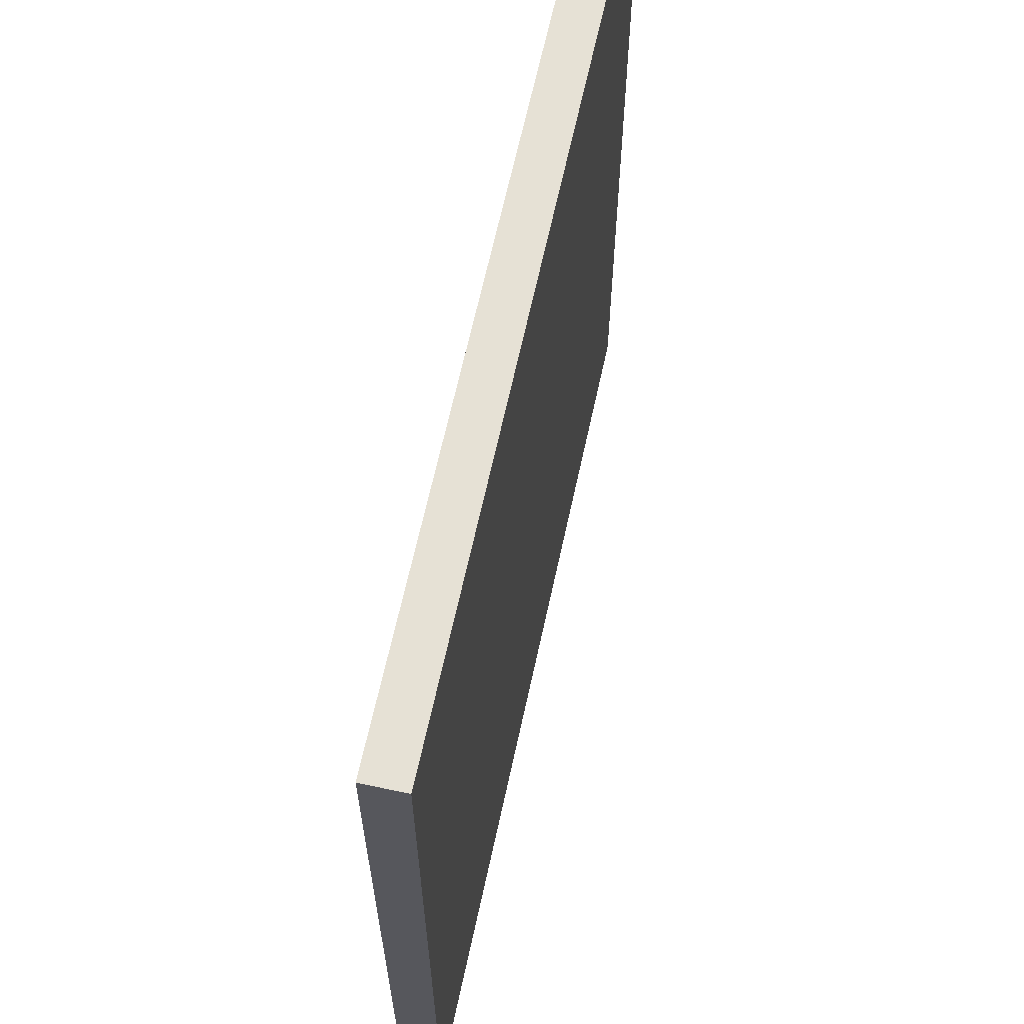
<metadata>
{"format":"obj","ext":"obj","renderer":"f3d","projection":"perspective","resolution":1024,"background":"white","views":[{"elev":64.6,"azim":102.2,"up":"+Z"}]}
</metadata>
<code>
g Floor_02
v 1.25 0 -1.25
v 1.247 0.1179 -1.247
v 1.25 0 1.25
v 1.247 0.1179 1.247
v -1.25 0 -1.25
v -1.248 0.1179 -1.247
v -1.25 0 1.25
v -1.248 0.1179 1.247
v 1.25 0 0.4167
v 1.25 0 -0.4167
v -1.25 0 -0.4167
v -1.25 0 0.4167
v -0.9375 0 1.25
v -0.625 0 1.25
v -0.3125 0 1.25
v 0 0 1.25
v 0.3125 0 1.25
v 0.625 0 1.25
v 0.9375 0 1.25
v 0.9375 0 -1.25
v 0.625 0 -1.25
v 0.3125 0 -1.25
v 0 0 -1.25
v -0.3125 0 -1.25
v -0.625 0 -1.25
v -0.9375 0 -1.25
v -0.9375 0 0.4167
v -0.625 0 0.4167
v -0.3125 0 0.4167
v 0 0 0.4167
v 0.3125 0 0.4167
v 0.625 0 0.4167
v 0.9375 0 0.4167
v -0.9375 0 -0.4167
v -0.625 0 -0.4167
v -0.3125 0 -0.4167
v 0 0 -0.4167
v 0.3125 0 -0.4167
v 0.625 0 -0.4167
v 0.9375 0 -0.4167
v 1.25 0.1179 0.4167
v 1.25 0.1179 1.25
v -0.9375 0.1179 1.25
v -1.25 0.1179 1.25
v -1.25 0.1179 -0.4167
v -1.25 0.1179 -1.25
v 0.9375 0.1179 -1.25
v 1.25 0.1179 -1.25
v 1.25 0.1179 -0.4167
v -1.25 0.1179 0.4167
v 0.9375 0.1179 1.25
v 0.625 0.1179 1.25
v 0.3125 0.1179 1.25
v 0 0.1179 1.25
v -0.3125 0.1179 1.25
v -0.625 0.1179 1.25
v -0.9375 0.1179 -1.25
v -0.625 0.1179 -1.25
v -0.3125 0.1179 -1.25
v 0 0.1179 -1.25
v 0.3125 0.1179 -1.25
v 0.625 0.1179 -1.25
v 1.247 0.1179 -0.4191
v 1.247 0.1179 -0.4142
v 1.249 0.1179 -0.4167
v 1.247 0.1179 0.4142
v 1.247 0.1179 0.4191
v 1.249 0.1179 0.4167
v -1.248 0.1179 0.4191
v -1.248 0.1179 0.4142
v -1.249 0.1179 0.4167
v -1.248 0.1179 -0.4142
v -1.248 0.1179 -0.4191
v -1.249 0.1179 -0.4167
v 0.9399 0.1179 1.247
v 0.9351 0.1179 1.247
v 0.9375 0.1179 1.249
v 0.6274 0.1179 1.247
v 0.6226 0.1179 1.247
v 0.625 0.1179 1.249
v 0.3149 0.1179 1.247
v 0.3101 0.1179 1.247
v 0.3125 0.1179 1.249
v 0.002417 0.1179 1.247
v -0.002417 0.1179 1.247
v 0 0.1179 1.249
v -0.3101 0.1179 1.247
v -0.3149 0.1179 1.247
v -0.3125 0.1179 1.249
v -0.6226 0.1179 1.247
v -0.6274 0.1179 1.247
v -0.625 0.1179 1.249
v -0.9351 0.1179 1.247
v -0.9399 0.1179 1.247
v -0.9375 0.1179 1.249
v -0.9399 0.1179 -1.247
v -0.9351 0.1179 -1.247
v -0.9375 0.1179 -1.249
v -0.6274 0.1179 -1.247
v -0.6226 0.1179 -1.247
v -0.625 0.1179 -1.249
v -0.3149 0.1179 -1.247
v -0.3101 0.1179 -1.247
v -0.3125 0.1179 -1.249
v -0.002417 0.1179 -1.247
v 0.002417 0.1179 -1.247
v 0 0.1179 -1.249
v 0.3101 0.1179 -1.247
v 0.3149 0.1179 -1.247
v 0.3125 0.1179 -1.249
v 0.6226 0.1179 -1.247
v 0.6274 0.1179 -1.247
v 0.625 0.1179 -1.249
v 0.9351 0.1179 -1.247
v 0.9399 0.1179 -1.247
v 0.9375 0.1179 -1.249
v 0.9399 0.1179 0.4191
v 0.9399 0.1179 0.4142
v 0.9351 0.1179 0.4142
v 0.9351 0.1179 0.4191
v 0.6274 0.1179 0.4191
v 0.6274 0.1179 0.4142
v 0.6226 0.1179 0.4142
v 0.6226 0.1179 0.4191
v 0.3149 0.1179 0.4191
v 0.3149 0.1179 0.4142
v 0.3101 0.1179 0.4142
v 0.3101 0.1179 0.4191
v 0.002417 0.1179 0.4191
v 0.002417 0.1179 0.4142
v -0.002417 0.1179 0.4142
v -0.002417 0.1179 0.4191
v -0.3101 0.1179 0.4191
v -0.3101 0.1179 0.4142
v -0.3149 0.1179 0.4142
v -0.3149 0.1179 0.4191
v -0.6226 0.1179 0.4191
v -0.6226 0.1179 0.4142
v -0.6274 0.1179 0.4142
v -0.6274 0.1179 0.4191
v -0.9399 0.1179 0.4191
v -0.9351 0.1179 0.4191
v -0.9351 0.1179 0.4142
v -0.9399 0.1179 0.4142
v 0.9399 0.1179 -0.4191
v 0.9351 0.1179 -0.4191
v 0.9351 0.1179 -0.4142
v 0.9399 0.1179 -0.4142
v 0.6274 0.1179 -0.4191
v 0.6226 0.1179 -0.4191
v 0.6226 0.1179 -0.4142
v 0.6274 0.1179 -0.4142
v 0.3149 0.1179 -0.4191
v 0.3101 0.1179 -0.4191
v 0.3101 0.1179 -0.4142
v 0.3149 0.1179 -0.4142
v 0.002417 0.1179 -0.4191
v -0.002417 0.1179 -0.4191
v -0.002417 0.1179 -0.4142
v 0.002417 0.1179 -0.4142
v -0.3101 0.1179 -0.4191
v -0.3149 0.1179 -0.4191
v -0.3149 0.1179 -0.4142
v -0.3101 0.1179 -0.4142
v -0.6226 0.1179 -0.4191
v -0.6274 0.1179 -0.4191
v -0.6274 0.1179 -0.4142
v -0.6226 0.1179 -0.4142
v -0.9399 0.1179 -0.4191
v -0.9399 0.1179 -0.4142
v -0.9351 0.1179 -0.4142
v -0.9351 0.1179 -0.4191
v 1.247 0.1179 1.25
v 1.247 0.1179 -1.25
v -1.248 0.1179 -1.25
v -1.248 0.1179 1.25
v 0.935 0.1179 -1.25
v 0.9348 0.1029 -1.25
v 0.9398 0.1179 -1.25
v 0.6224 0.1179 -1.25
v 0.6275 0.1179 -1.25
v 0.315 0.1179 -1.25
v 0.3101 0.1179 -1.25
v 0.002461 0.1179 -1.25
v -0.002504 0.1179 -1.25
v -0.31 0.1179 -1.25
v -0.315 0.1179 -1.25
v -0.6226 0.1179 -1.25
v -0.6274 0.1179 -1.25
v -0.935 0.1179 -1.25
v -0.94 0.1179 -1.25
v 0.94 0.1179 1.25
v 0.9352 0.1179 1.25
v 0.6275 0.1179 1.25
v 0.6226 0.1179 1.25
v 0.315 0.1179 1.25
v 0.3102 0.1179 1.25
v 0.002389 0.1179 1.25
v -0.002427 0.1179 1.25
v -0.3102 0.1179 1.25
v -0.3149 0.1179 1.25
v -0.6225 0.1179 1.25
v -0.6276 0.1179 1.25
v -0.9351 0.1179 1.25
v -0.9397 0.1179 1.25
v -1.25 0 -0.4167
v -1.25 0 -1.25
v 1.25 0.1179 0.4167
v 1.25 0.1179 1.25
v -0.9375 0 1.25
v -1.25 0 1.25
v -1.25 0 1.25
v -1.25 0 0.4167
v -1.25 0.1179 1.25
v 1.25 0 -1.25
v 1.25 0.1179 -1.25
v 1.25 0.1179 -0.4167
v 1.25 0 0.4167
v 1.25 0 -0.4167
v 1.25 0 1.25
v -1.25 0.1179 -0.4167
v -1.25 0.1179 0.4167
v -1.25 0.1179 -1.25
v -1.248 0.1179 -1.247
v -1.248 0.1179 -0.4191
v 1.25 0 -1.25
v 0.9375 0 -1.25
v -1.25 0 -1.25
v -0.9375 0 -1.25
v -1.25 0.1179 -1.25
v -0.9375 0.1179 -1.25
v -0.625 0 -1.25
v -0.9375 0.1179 -1.25
v -0.935 0.1179 -1.25
v -0.625 0.1179 -1.25
v -0.625 0 -1.25
v -0.3125 0 -1.25
v -0.6226 0.1179 -1.25
v -0.3125 0.1179 -1.25
v 0 0 -1.25
v -0.31 0.1179 -1.25
v 0 0.1179 -1.25
v 0.3125 0 -1.25
v 0.002461 0.1179 -1.25
v 0.3125 0.1179 -1.25
v 0.625 0 -1.25
v 0.315 0.1179 -1.25
v 0.625 0.1179 -1.25
v 1.25 0 1.25
v 0.9375 0 1.25
v 1.25 0.1179 1.25
v 0.9375 0.1179 1.25
v 0.625 0 1.25
v 0.9352 0.1179 1.25
v 0.625 0.1179 1.25
v 0.3125 0 1.25
v 0.6226 0.1179 1.25
v 0.3125 0.1179 1.25
v 0 0 1.25
v 0.3102 0.1179 1.25
v 0 0.1179 1.25
v -0.3125 0 1.25
v -0.002427 0.1179 1.25
v -0.3125 0.1179 1.25
v -0.625 0 1.25
v -0.3149 0.1179 1.25
v -0.625 0.1179 1.25
v -0.9375 0 1.25
v -0.625 0.1179 1.25
v -0.6276 0.1179 1.25
v -0.9351 0.1179 -1.247
v 0.9351 0.1179 1.247
v 1.247 0.1179 1.247
v 1.247 0.1179 0.4191
v 1.25 0.1179 -1.25
v 1.247 0.1179 -1.247
v 1.247 0.1179 -0.4191
v -1.248 0.1179 0.4142
v -1.248 0.1179 -0.4142
v -1.25 0.1179 1.25
v -1.248 0.1179 1.247
v -1.248 0.1179 0.4191
v 0.6226 0.1179 1.247
v 1.247 0.1179 1.25
v 0.9399 0.1179 1.247
v 0.94 0.1179 1.25
v 0.3101 0.1179 1.247
v -0.002417 0.1179 1.247
v -0.3149 0.1179 1.247
v -0.6274 0.1179 1.247
v -0.9399 0.1179 1.247
v -0.9397 0.1179 1.25
v -0.9375 0.1179 1.25
v -0.6226 0.1179 -1.247
v -0.9399 0.1179 -1.247
v -0.94 0.1179 -1.25
v -1.248 0.1179 -1.25
v -0.3101 0.1179 -1.247
v 0.002417 0.1179 -1.247
v 0.3149 0.1179 -1.247
v 0.6274 0.1179 -1.247
v 0.9399 0.1179 -1.247
v 0.9398 0.1179 -1.25
v 0.9375 0.1179 -1.25
v -1.248 0.1179 0.4191
v -1.249 0.1179 0.4167
v -1.248 0.1179 0.4142
v 0.6274 0.1179 1.247
v 0.625 0.1179 1.249
v 0.6226 0.1179 1.247
v 0.3149 0.1179 1.247
v 0.3125 0.1179 1.249
v 0.3101 0.1179 1.247
v 0.002417 0.1179 1.247
v 0 0.1179 1.249
v -0.002417 0.1179 1.247
v -0.3101 0.1179 1.247
v -0.3125 0.1179 1.249
v -0.3149 0.1179 1.247
v -0.6226 0.1179 1.247
v -0.625 0.1179 1.249
v -0.6274 0.1179 1.247
v -0.9351 0.1179 1.247
v -0.9375 0.1179 1.249
v -0.9399 0.1179 1.247
v -0.9399 0.1179 -1.247
v -0.9375 0.1179 -1.249
v -0.9351 0.1179 -1.247
v -0.6274 0.1179 -1.247
v -0.625 0.1179 -1.249
v -0.6226 0.1179 -1.247
v -0.3149 0.1179 -1.247
v -0.3125 0.1179 -1.249
v -0.3101 0.1179 -1.247
v -0.002417 0.1179 -1.247
v 0 0.1179 -1.249
v 0.002417 0.1179 -1.247
v 0.3101 0.1179 -1.247
v 0.3125 0.1179 -1.249
v 0.3149 0.1179 -1.247
v 0.6226 0.1179 -1.247
v 0.625 0.1179 -1.249
v 0.6274 0.1179 -1.247
v 0.9351 0.1179 -1.247
v 0.9375 0.1179 -1.249
v 0.9399 0.1179 -1.247
v 0.9399 0.1179 0.4191
v 0.9351 0.1179 0.4191
v 0.9351 0.1179 0.4142
v 0.6274 0.1179 0.4191
v 0.6226 0.1179 0.4191
v 0.6274 0.1179 0.4142
v 0.6226 0.1179 0.4142
v 0.3149 0.1179 0.4191
v 0.3101 0.1179 0.4191
v 0.3149 0.1179 0.4142
v 0.3101 0.1179 0.4142
v 0.002417 0.1179 0.4191
v -0.002417 0.1179 0.4191
v 0.002417 0.1179 0.4142
v -0.002417 0.1179 0.4142
v -0.3101 0.1179 0.4191
v -0.3149 0.1179 0.4191
v -0.3101 0.1179 0.4142
v -0.3149 0.1179 0.4142
v -0.6226 0.1179 0.4191
v -0.6274 0.1179 0.4191
v -0.6226 0.1179 0.4142
v -0.6274 0.1179 0.4142
v -0.9399 0.1179 0.4191
v -0.9399 0.1179 0.4142
v -0.9351 0.1179 0.4191
v -0.9351 0.1179 0.4142
v 0.9399 0.1179 -0.4191
v 0.9351 0.1179 -0.4191
v 0.9351 0.1179 -0.4142
v 0.6274 0.1179 -0.4191
v 0.6274 0.1179 -0.4142
v 0.6226 0.1179 -0.4191
v 0.6226 0.1179 -0.4142
v 0.3149 0.1179 -0.4191
v 0.3149 0.1179 -0.4142
v 0.3101 0.1179 -0.4191
v 0.3101 0.1179 -0.4142
v 0.002417 0.1179 -0.4191
v 0.002417 0.1179 -0.4142
v -0.002417 0.1179 -0.4191
v -0.002417 0.1179 -0.4142
v -0.3101 0.1179 -0.4191
v -0.3101 0.1179 -0.4142
v -0.3149 0.1179 -0.4191
v -0.3149 0.1179 -0.4142
v -0.6226 0.1179 -0.4191
v -0.6226 0.1179 -0.4142
v -0.6274 0.1179 -0.4191
v -0.6274 0.1179 -0.4142
v -0.9399 0.1179 -0.4191
v -0.9351 0.1179 -0.4191
v -0.9399 0.1179 -0.4142
v -0.9351 0.1179 -0.4142
v -0.9399 0.1179 0.4142
v -0.9399 0.1179 0.4191
v -1.248 0.1179 0.4142
v -1.248 0.1179 0.4191
v -0.9399 0.1179 -0.4191
v -0.9399 0.1179 -0.4142
v -1.248 0.1179 -0.4191
v -1.248 0.1179 -0.4142
v 1.247 0.1179 0.4142
v 1.247 0.1179 0.4191
v 0.9399 0.1179 0.4142
v 0.9399 0.1179 0.4191
v 0.9351 0.1179 0.4142
v 0.9351 0.1179 0.4191
v 0.6274 0.1179 0.4142
v 0.6274 0.1179 0.4191
v 0.6226 0.1179 0.4142
v 0.6226 0.1179 0.4191
v 0.3149 0.1179 0.4142
v 0.3149 0.1179 0.4191
v 0.3101 0.1179 0.4142
v 0.3101 0.1179 0.4191
v 0.002417 0.1179 0.4142
v 0.002417 0.1179 0.4191
v -0.002417 0.1179 0.4142
v -0.002417 0.1179 0.4191
v -0.3101 0.1179 0.4142
v -0.3101 0.1179 0.4191
v -0.3149 0.1179 0.4142
v -0.3149 0.1179 0.4191
v -0.6226 0.1179 0.4142
v -0.6226 0.1179 0.4191
v -0.6274 0.1179 0.4142
v -0.6274 0.1179 0.4191
v -0.9351 0.1179 0.4142
v -0.9351 0.1179 0.4191
v 1.247 0.1179 -0.4191
v 1.247 0.1179 -0.4142
v 0.9399 0.1179 -0.4191
v 0.9399 0.1179 -0.4142
v 0.9351 0.1179 -0.4191
v 0.9351 0.1179 -0.4142
v 0.6274 0.1179 -0.4191
v 0.6274 0.1179 -0.4142
v 0.6226 0.1179 -0.4191
v 0.6226 0.1179 -0.4142
v 0.3149 0.1179 -0.4191
v 0.3149 0.1179 -0.4142
v 0.3101 0.1179 -0.4191
v 0.3101 0.1179 -0.4142
v 0.002417 0.1179 -0.4191
v 0.002417 0.1179 -0.4142
v -0.002417 0.1179 -0.4191
v -0.002417 0.1179 -0.4142
v -0.3101 0.1179 -0.4191
v -0.3101 0.1179 -0.4142
v -0.3149 0.1179 -0.4191
v -0.3149 0.1179 -0.4142
v -0.6226 0.1179 -0.4191
v -0.6226 0.1179 -0.4142
v -0.6274 0.1179 -0.4191
v -0.6274 0.1179 -0.4142
v -0.9351 0.1179 -0.4191
v -0.9351 0.1179 -0.4142
v -0.9351 0.1179 1.247
v -0.9399 0.1179 1.247
v -0.6226 0.1179 1.247
v 0.9351 0.1179 1.247
v -0.9351 0.1179 -1.247
v -0.9399 0.1179 -1.247
v 0.9399 0.1179 0.4142
v 0.9399 0.1179 -0.4142
v 1.247 0.1179 0.4142
v 1.247 0.1179 -0.4142
v 1.247 0.1179 -1.25
v -1.248 0.1179 1.25
v 0.9351 0.1179 -1.247
v 0.935 0.1179 -1.25
v 0.9375 0.1179 -1.249
v 0.9375 0.1179 -1.25
v 0.6275 0.1179 -1.25
v 0.9398 0.1179 -1.25
v 1.247 0.1179 -1.25
v 0.9399 0.1179 -1.247
v 1.247 0.1179 -1.247
v 0.6226 0.1179 -1.247
v 0.6224 0.1179 -1.25
v 0.625 0.1179 -1.249
v 0.935 0.1179 -1.25
v 0.315 0.1179 -1.25
v 0.6224 0.1179 -1.25
v 0.3149 0.1179 -1.247
v 0.6226 0.1179 -1.247
v 0.3101 0.1179 -1.247
v 0.3101 0.1179 -1.25
v 0.3125 0.1179 -1.249
v 0.3101 0.1179 -1.25
v -0.002417 0.1179 -1.247
v -0.002504 0.1179 -1.25
v 0 0.1179 -1.249
v -0.31 0.1179 -1.25
v -0.002504 0.1179 -1.25
v -0.3101 0.1179 -1.247
v -0.002417 0.1179 -1.247
v -0.3149 0.1179 -1.247
v -0.315 0.1179 -1.25
v -0.3125 0.1179 -1.249
v -0.315 0.1179 -1.25
v -0.6274 0.1179 -1.247
v -0.6274 0.1179 -1.25
v -0.625 0.1179 -1.249
v -0.625 0.1179 -1.25
v -0.935 0.1179 -1.25
v -0.6274 0.1179 -1.25
v -0.9351 0.1179 -1.247
v -0.6274 0.1179 -1.247
v -0.9399 0.1179 -1.247
v -0.94 0.1179 -1.25
v -0.9375 0.1179 -1.249
v -0.9375 0.1179 -1.25
v 0.9399 0.1179 1.247
v 0.94 0.1179 1.25
v 0.9375 0.1179 1.249
v 0.9352 0.1179 1.25
v 0.6275 0.1179 1.25
v 0.9351 0.1179 1.247
v 0.6274 0.1179 1.247
v 0.6274 0.1179 1.247
v 0.6275 0.1179 1.25
v 0.625 0.1179 1.249
v 0.315 0.1179 1.25
v 0.3149 0.1179 1.247
v 0.315 0.1179 1.25
v 0.3125 0.1179 1.249
v 0.3102 0.1179 1.25
v 0.002389 0.1179 1.25
v 0.3101 0.1179 1.247
v 0.002417 0.1179 1.247
v 0.002417 0.1179 1.247
v 0.002389 0.1179 1.25
v 0 0.1179 1.249
v -0.3102 0.1179 1.25
v -0.3101 0.1179 1.247
v -0.3102 0.1179 1.25
v -0.3125 0.1179 1.249
v -0.3149 0.1179 1.25
v -0.6225 0.1179 1.25
v -0.3149 0.1179 1.247
v -0.6226 0.1179 1.247
v -0.6226 0.1179 1.247
v -0.6225 0.1179 1.25
v -0.625 0.1179 1.249
v -0.625 0.1179 1.25
v -0.9351 0.1179 1.247
v -0.9351 0.1179 1.25
v -0.9351 0.1179 1.247
v -0.9351 0.1179 1.25
v -0.9375 0.1179 1.249
v -0.9375 0.1179 1.25
v -0.9397 0.1179 1.25
v -1.248 0.1179 1.25
v -0.9399 0.1179 1.247
v -1.248 0.1179 1.247
f 305 307 306
f 320 322 321
f 323 325 324
f 326 328 327
f 3 41 42
f 9 41 3
f 9 217 41
f 10 217 9
f 10 216 217
f 215 216 10
f 13 43 7
f 43 205 7
f 205 176 7
f 44 7 176
f 43 268 204
f 270 204 268
f 269 270 268
f 265 269 268
f 267 265 202
f 266 202 265
f 264 266 265
f 262 264 265
f 264 262 200
f 263 200 262
f 261 263 262
f 259 261 262
f 261 259 198
f 260 198 259
f 258 260 259
f 256 258 259
f 258 256 196
f 257 196 256
f 255 257 256
f 253 255 256
f 255 253 194
f 254 194 253
f 252 254 253
f 250 252 253
f 252 250 192
f 173 192 250
f 251 173 250
f 249 251 250
f 5 45 46
f 11 45 5
f 11 50 45
f 213 50 11
f 213 214 50
f 212 214 213
f 48 1 174
f 179 174 1
f 47 179 1
f 20 47 1
f 47 20 177
f 177 20 178
f 177 178 481
f 248 481 178
f 246 178 20
f 248 178 246
f 248 246 180
f 247 180 246
f 245 247 246
f 243 245 246
f 245 243 183
f 244 183 243
f 242 244 243
f 240 242 243
f 242 240 185
f 241 185 240
f 239 241 240
f 237 239 240
f 239 237 187
f 238 187 237
f 235 238 237
f 236 235 237
f 235 232 189
f 234 189 232
f 233 234 232
f 229 233 232
f 228 230 229
f 230 175 229
f 175 191 229
f 231 229 191
f 26 206 207
f 34 206 26
f 34 12 206
f 25 34 26
f 27 12 34
f 27 211 12
f 210 211 27
f 35 34 25
f 35 27 34
f 24 35 25
f 28 210 27
f 28 27 35
f 14 210 28
f 36 35 24
f 36 28 35
f 23 36 24
f 29 14 28
f 29 28 36
f 15 14 29
f 37 36 23
f 37 29 36
f 22 37 23
f 30 15 29
f 30 29 37
f 16 15 30
f 38 37 22
f 38 30 37
f 21 38 22
f 31 16 30
f 31 30 38
f 17 16 31
f 39 38 21
f 39 31 38
f 227 39 21
f 32 17 31
f 32 31 39
f 18 17 32
f 40 39 227
f 40 32 39
f 226 40 227
f 219 40 226
f 33 18 32
f 33 32 40
f 219 33 40
f 19 18 33
f 218 33 219
f 218 19 33
f 220 19 218
f 145 63 115
f 115 63 2
f 73 169 6
f 6 169 96
f 143 139 171
f 171 139 167
f 138 135 168
f 168 135 163
f 134 131 164
f 164 131 159
f 130 127 160
f 160 127 155
f 126 123 156
f 156 123 151
f 71 70 72
f 222 71 72
f 74 222 72
f 72 225 74
f 74 225 224
f 221 222 74
f 221 74 224
f 223 221 224
f 297 223 224
f 224 296 297
f 295 296 224
f 222 281 71
f 281 282 71
f 280 281 222
f 476 281 280
f 92 203 56
f 91 203 92
f 91 554 203
f 203 554 555
f 467 366 91
f 91 366 367
f 366 368 367
f 367 368 369
f 368 394 369
f 369 394 396
f 394 395 396
f 393 395 394
f 393 331 395
f 395 331 329
f 329 331 330
f 88 201 89
f 89 201 55
f 544 545 55
f 543 545 544
f 82 197 83
f 83 197 53
f 533 534 53
f 532 534 533
f 97 190 98
f 98 190 57
f 101 188 58
f 100 188 101
f 188 100 508
f 508 100 332
f 332 334 333
f 391 334 332
f 389 334 391
f 389 391 390
f 390 391 392
f 365 390 392
f 364 390 365
f 363 364 365
f 362 364 363
f 319 362 363
f 317 362 319
f 317 319 318
f 542 85 317
f 199 85 542
f 85 199 86
f 86 199 54
f 540 541 54
f 539 541 540
f 103 186 104
f 104 186 59
f 506 507 59
f 505 507 506
f 109 182 110
f 110 182 61
f 495 496 61
f 494 496 495
f 8 94 69
f 69 94 141
f 172 166 271
f 271 166 99
f 78 272 121
f 121 272 120
f 122 119 152
f 152 119 147
f 75 273 117
f 117 273 274
f 278 144 279
f 279 144 170
f 81 283 125
f 125 283 124
f 284 285 286
f 4 285 284
f 284 209 4
f 209 208 4
f 208 68 4
f 68 67 4
f 208 49 68
f 66 67 68
f 68 49 66
f 49 65 66
f 65 64 66
f 277 64 65
f 276 277 65
f 49 276 65
f 275 276 49
f 475 276 275
f 285 76 77
f 76 193 77
f 77 193 51
f 522 523 51
f 521 523 522
f 285 347 468
f 468 347 348
f 347 118 348
f 348 118 349
f 118 148 349
f 349 148 376
f 148 375 376
f 374 375 148
f 374 346 375
f 375 346 344
f 344 346 345
f 489 112 344
f 181 112 489
f 112 181 113
f 113 181 62
f 487 488 62
f 486 488 487
f 84 287 129
f 129 287 128
f 87 288 133
f 133 288 132
f 90 289 137
f 137 289 136
f 93 290 142
f 142 290 140
f 291 292 95
f 95 292 293
f 165 162 294
f 294 162 102
f 161 158 298
f 298 158 105
f 157 154 299
f 299 154 108
f 153 150 300
f 300 150 111
f 149 146 301
f 301 146 114
f 302 303 116
f 116 303 304
f 308 310 309
f 308 350 310
f 310 350 351
f 350 352 351
f 351 352 353
f 352 378 353
f 353 378 380
f 378 379 380
f 377 379 378
f 377 343 379
f 379 343 341
f 341 343 342
f 311 313 312
f 311 354 313
f 313 354 355
f 354 356 355
f 355 356 357
f 356 382 357
f 357 382 384
f 382 383 384
f 381 383 382
f 381 340 383
f 383 340 338
f 338 340 339
f 531 79 311
f 195 79 531
f 79 195 80
f 80 195 52
f 529 530 52
f 528 530 529
f 497 106 338
f 184 106 497
f 106 184 107
f 107 184 60
f 499 500 60
f 498 500 499
f 314 316 315
f 314 358 316
f 316 358 359
f 358 360 359
f 359 360 361
f 360 386 361
f 361 386 388
f 386 387 388
f 385 387 386
f 385 337 387
f 387 337 335
f 335 337 336
f 401 403 402
f 402 403 404
f 405 407 406
f 406 407 408
f 409 411 410
f 410 411 412
f 413 415 414
f 414 415 416
f 417 419 418
f 418 419 420
f 421 423 422
f 422 423 424
f 425 427 426
f 426 427 428
f 429 431 430
f 430 431 432
f 433 435 434
f 434 435 436
f 437 439 438
f 438 439 440
f 441 443 442
f 442 443 444
f 445 447 446
f 446 447 448
f 449 451 450
f 450 451 452
f 453 455 454
f 454 455 456
f 457 459 458
f 458 459 460
f 461 463 462
f 462 463 464
f 465 372 466
f 466 372 370
f 370 372 371
f 371 372 373
f 373 400 371
f 371 400 399
f 398 399 400
f 397 399 398
f 398 469 397
f 397 469 470
f 471 473 472
f 472 473 474
f 477 479 478
f 478 479 480
f 482 484 483
f 483 484 485
f 490 492 491
f 491 492 493
f 501 503 502
f 502 503 504
f 509 511 510
f 510 511 512
f 513 515 514
f 514 515 516
f 517 519 518
f 518 519 520
f 524 526 525
f 525 526 527
f 535 537 536
f 536 537 538
f 546 548 547
f 547 548 549
f 550 552 551
f 551 552 553
f 556 558 557
f 557 558 559
f 560 562 561
f 561 562 563

</code>
